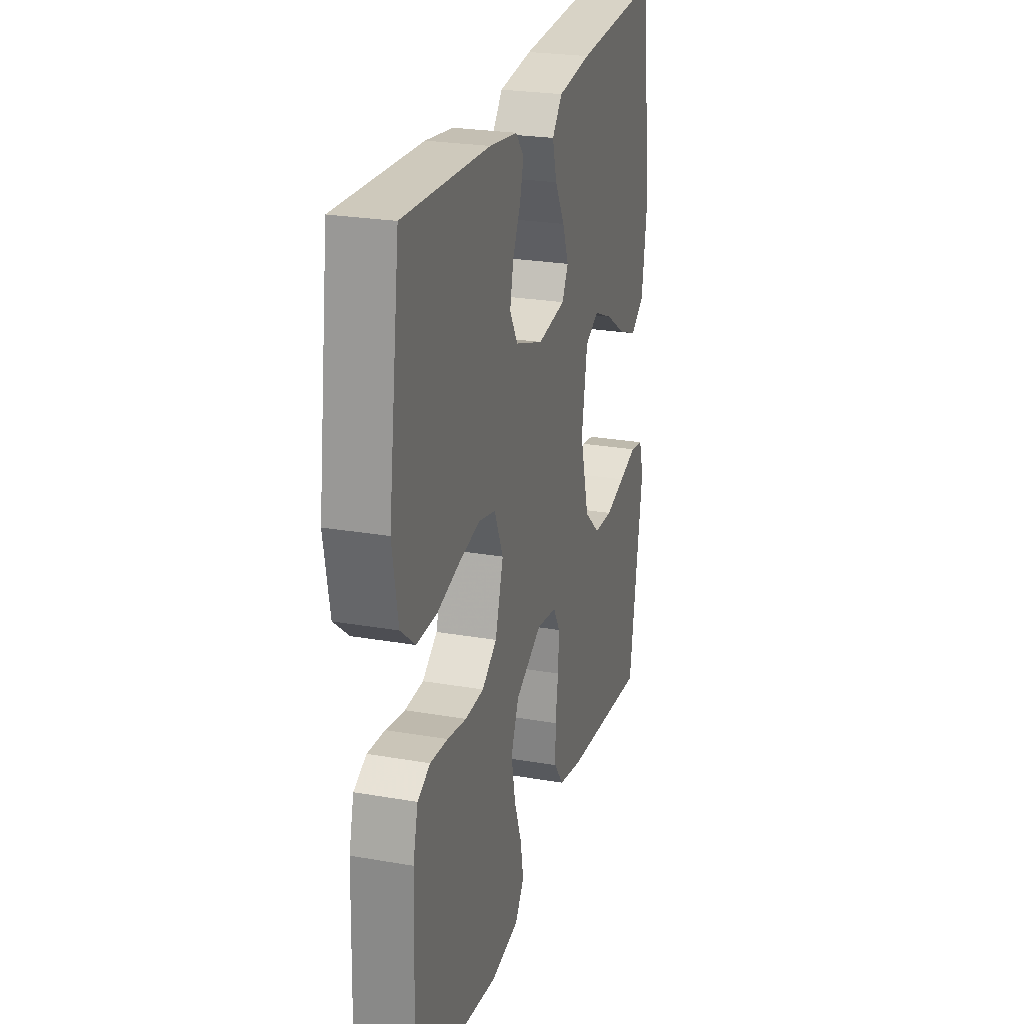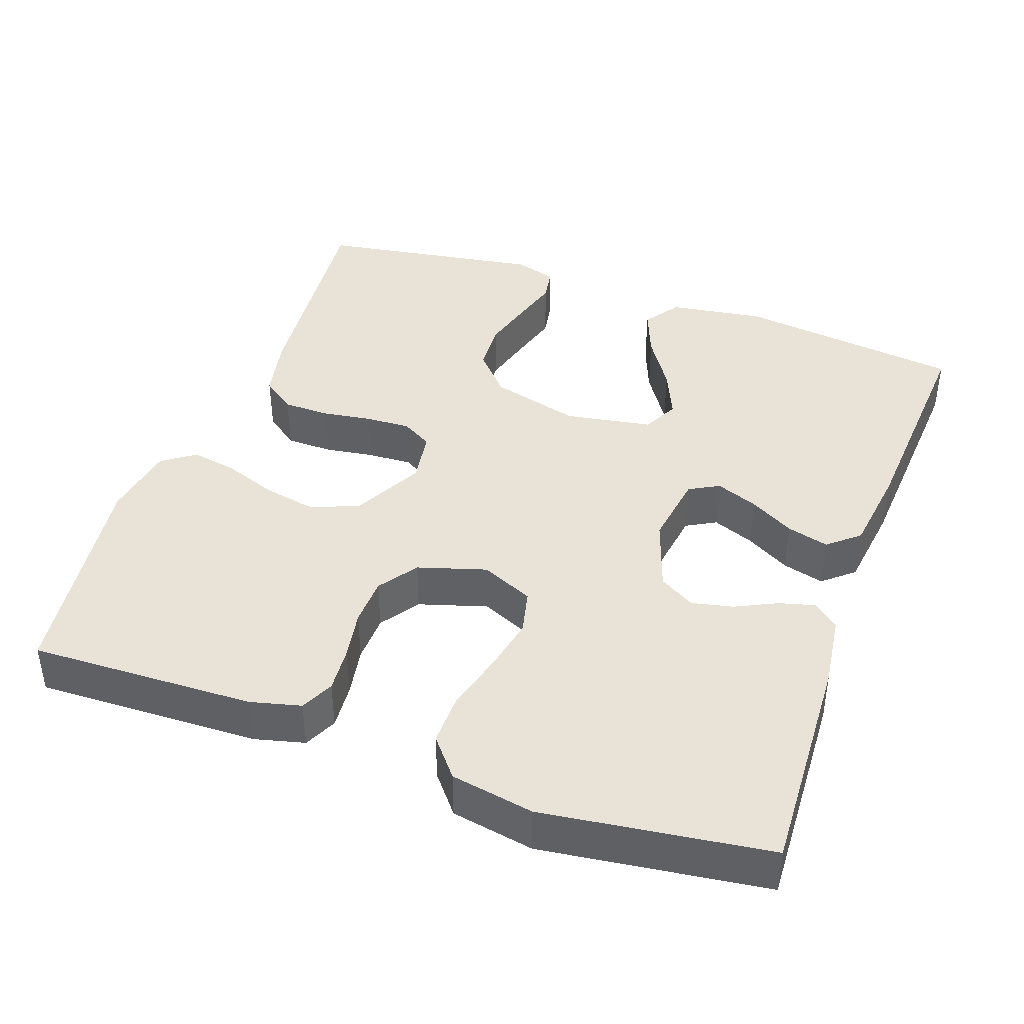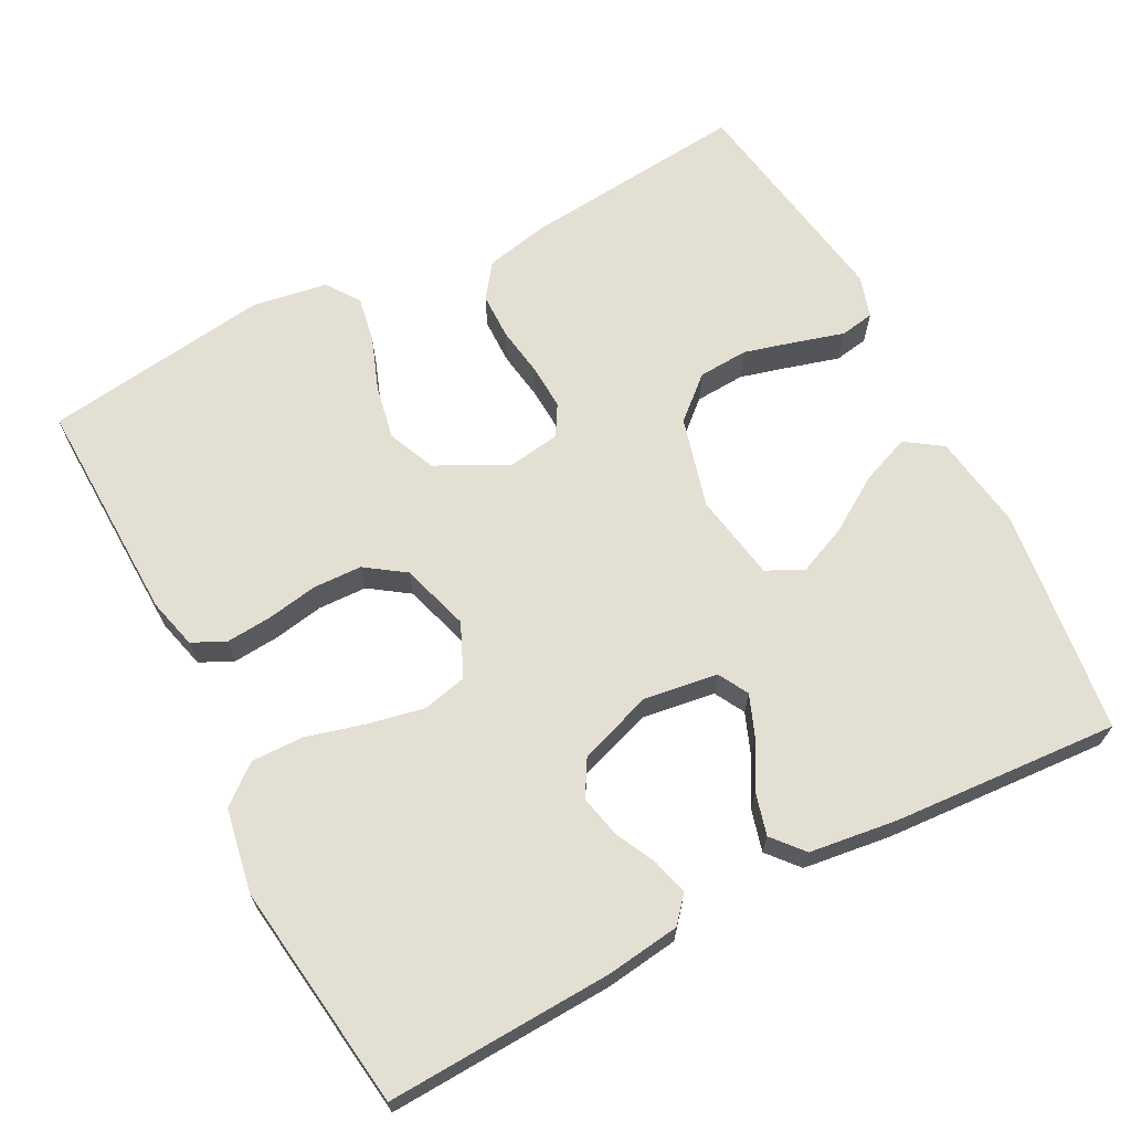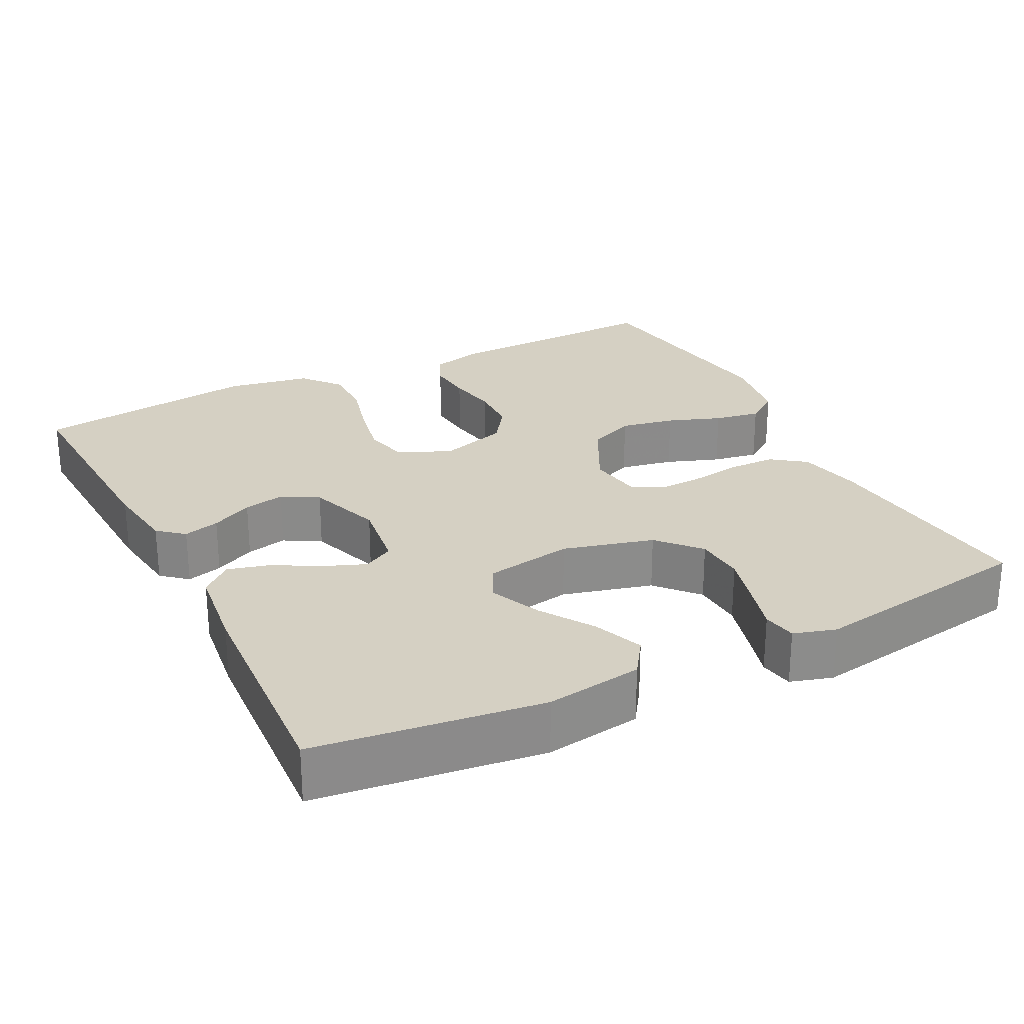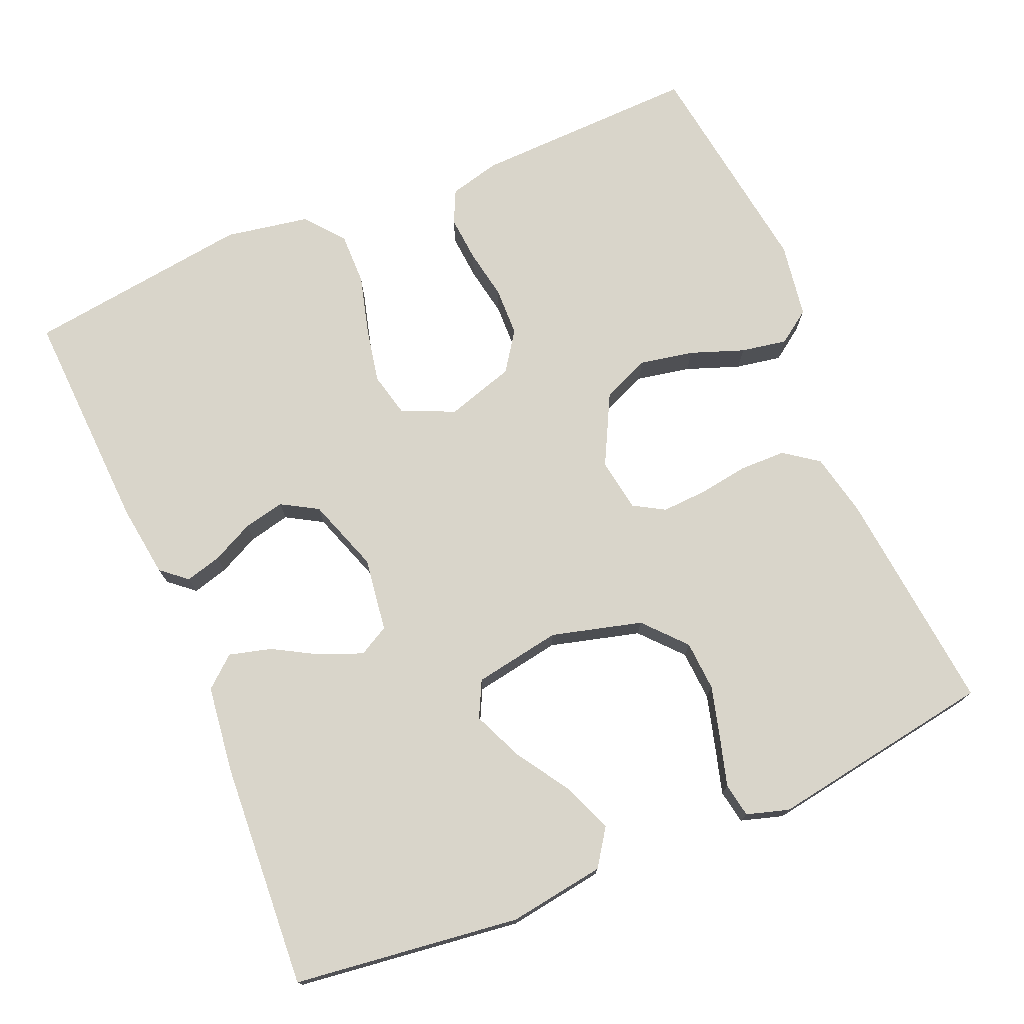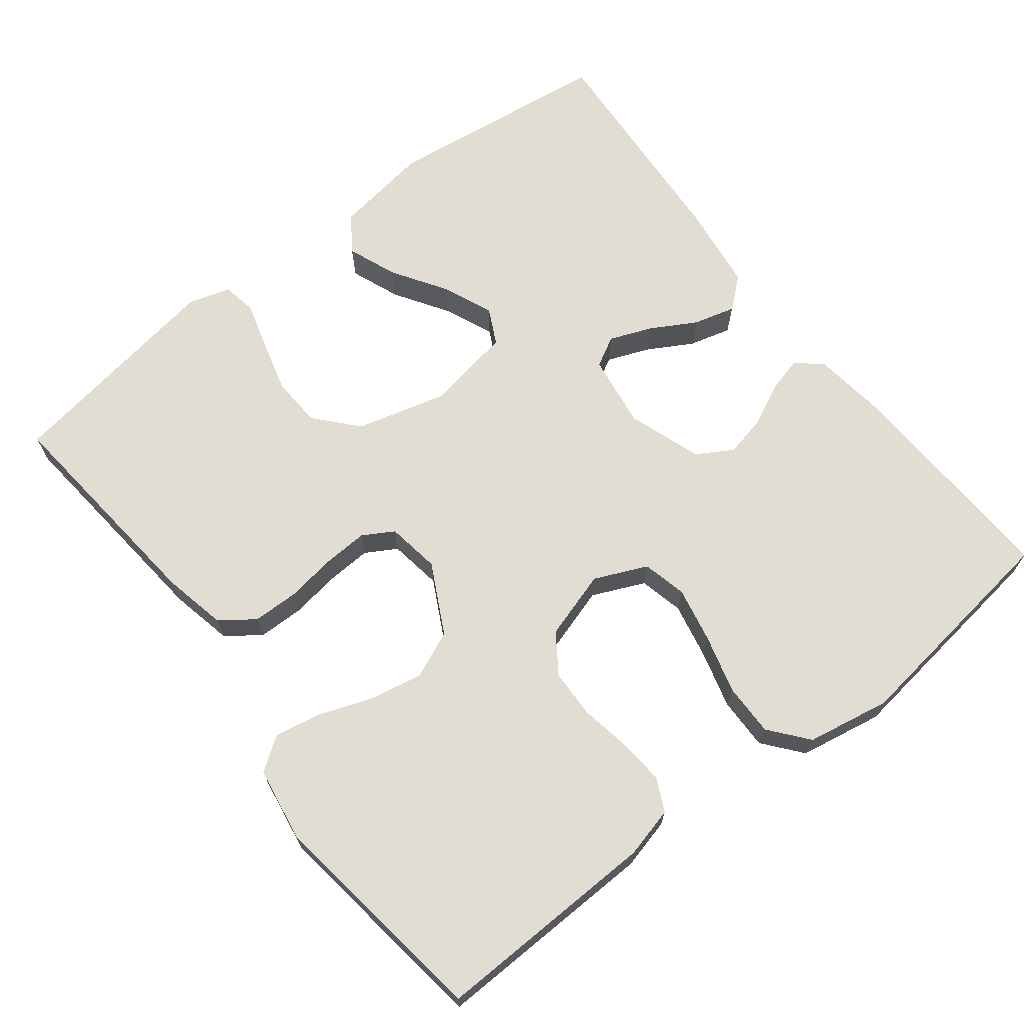
<metadata>
{"format":"obj","ext":"obj","renderer":"f3d","projection":"perspective","resolution":1024,"background":"white","views":[{"elev":24.8,"azim":-74.1,"up":"+Z"},{"elev":41.4,"azim":-70.3,"up":"+Y"},{"elev":66.6,"azim":-27.5,"up":"+Y"},{"elev":26.2,"azim":63.0,"up":"+Y"},{"elev":74.4,"azim":67.0,"up":"+Y"},{"elev":68.3,"azim":-127.8,"up":"+Y"}]}
</metadata>
<code>
v 0.5 0.07 0.5
v 0.538 0.07 0.2
v 0.519 0.07 0.072
v 0.471 0.07 0.039
v 0.405 0.07 0.065
v 0.334 0.07 0.111
v 0.267 0.07 0.14
v 0.219 0.07 0.116
v 0.199 0.07 0
v 0.231 0.07 -0.12
v 0.286 0.07 -0.169
v 0.353 0.07 -0.173
v 0.423 0.07 -0.154
v 0.486 0.07 -0.136
v 0.531 0.07 -0.144
v 0.548 0.07 -0.2
v 0.5 0.07 -0.5
v 0.2 0.07 -0.47
v 0.116 0.07 -0.452
v 0.083 0.07 -0.407
v 0.082 0.07 -0.345
v 0.092 0.07 -0.279
v 0.095 0.07 -0.219
v 0.071 0.07 -0.178
v 0 0.07 -0.167
v -0.093 0.07 -0.215
v -0.12 0.07 -0.278
v -0.106 0.07 -0.35
v -0.08 0.07 -0.421
v -0.069 0.07 -0.482
v -0.1 0.07 -0.526
v -0.2 0.07 -0.542
v -0.5 0.07 -0.5
v -0.491 0.07 -0.2
v -0.474 0.07 -0.133
v -0.43 0.07 -0.112
v -0.369 0.07 -0.117
v -0.302 0.07 -0.129
v -0.237 0.07 -0.127
v -0.185 0.07 -0.091
v -0.157 0.07 0
v -0.188 0.07 0.07
v -0.247 0.07 0.084
v -0.321 0.07 0.069
v -0.399 0.07 0.048
v -0.469 0.07 0.047
v -0.52 0.07 0.089
v -0.54 0.07 0.2
v -0.5 0.07 0.5
v -0.2 0.07 0.486
v -0.103 0.07 0.473
v -0.074 0.07 0.439
v -0.087 0.07 0.391
v -0.114 0.07 0.336
v -0.126 0.07 0.281
v -0.098 0.07 0.233
v 0 0.07 0.199
v 0.098 0.07 0.213
v 0.12 0.07 0.253
v 0.098 0.07 0.309
v 0.064 0.07 0.369
v 0.049 0.07 0.425
v 0.084 0.07 0.466
v 0.2 0.07 0.481
v 0.5 0 0.5
v 0.538 0 0.2
v 0.519 0 0.072
v 0.471 0 0.039
v 0.405 0 0.065
v 0.334 0 0.111
v 0.267 0 0.14
v 0.219 0 0.116
v 0.199 0 0
v 0.231 0 -0.12
v 0.286 0 -0.169
v 0.353 0 -0.173
v 0.423 0 -0.154
v 0.486 0 -0.136
v 0.531 0 -0.144
v 0.548 0 -0.2
v 0.5 0 -0.5
v 0.2 0 -0.47
v 0.116 0 -0.452
v 0.083 0 -0.407
v 0.082 0 -0.345
v 0.092 0 -0.279
v 0.095 0 -0.219
v 0.071 0 -0.178
v 0 0 -0.167
v -0.093 0 -0.215
v -0.12 0 -0.278
v -0.106 0 -0.35
v -0.08 0 -0.421
v -0.069 0 -0.482
v -0.1 0 -0.526
v -0.2 0 -0.542
v -0.5 0 -0.5
v -0.491 0 -0.2
v -0.474 0 -0.133
v -0.43 0 -0.112
v -0.369 0 -0.117
v -0.302 0 -0.129
v -0.237 0 -0.127
v -0.185 0 -0.091
v -0.157 0 0
v -0.188 0 0.07
v -0.247 0 0.084
v -0.321 0 0.069
v -0.399 0 0.048
v -0.469 0 0.047
v -0.52 0 0.089
v -0.54 0 0.2
v -0.5 0 0.5
v -0.2 0 0.486
v -0.103 0 0.473
v -0.074 0 0.439
v -0.087 0 0.391
v -0.114 0 0.336
v -0.126 0 0.281
v -0.098 0 0.233
v 0 0 0.199
v 0.098 0 0.213
v 0.12 0 0.253
v 0.098 0 0.309
v 0.064 0 0.369
v 0.049 0 0.425
v 0.084 0 0.466
v 0.2 0 0.481
f 4 5 6
f 3 4 6
f 2 3 6
f 1 2 6
f 64 1 6
f 63 64 6
f 62 63 6
f 61 62 6
f 60 61 6
f 59 60 6 7
f 58 59 7 8
f 57 58 8 9
f 56 57 9 10
f 52 53 54
f 51 52 54
f 50 51 54
f 49 50 54
f 48 49 54
f 47 48 54
f 46 47 54
f 45 46 54
f 44 45 54
f 43 44 54 55
f 42 43 55 56
f 36 37 38
f 35 36 38
f 34 35 38
f 33 34 38
f 32 33 38
f 31 32 38
f 30 31 38
f 29 30 38
f 28 29 38
f 27 28 38 39
f 26 27 39 40
f 20 21 22
f 19 20 22
f 18 19 22
f 17 18 22
f 16 17 22
f 15 16 22
f 14 15 22
f 13 14 22
f 12 13 22
f 11 12 22 23
f 10 11 23 24
f 10 24 25
f 56 10 25
f 42 56 25
f 41 42 25
f 25 26 40 41
f 70 69 68
f 70 68 67
f 70 67 66
f 70 66 65
f 70 65 128
f 70 128 127
f 70 127 126
f 70 126 125
f 70 125 124
f 71 70 124 123
f 72 71 123 122
f 73 72 122 121
f 74 73 121 120
f 118 117 116
f 118 116 115
f 118 115 114
f 118 114 113
f 118 113 112
f 118 112 111
f 118 111 110
f 118 110 109
f 118 109 108
f 119 118 108 107
f 120 119 107 106
f 102 101 100
f 102 100 99
f 102 99 98
f 102 98 97
f 102 97 96
f 102 96 95
f 102 95 94
f 102 94 93
f 102 93 92
f 103 102 92 91
f 104 103 91 90
f 86 85 84
f 86 84 83
f 86 83 82
f 86 82 81
f 86 81 80
f 86 80 79
f 86 79 78
f 86 78 77
f 86 77 76
f 87 86 76 75
f 88 87 75 74
f 89 88 74
f 89 74 120
f 89 120 106
f 89 106 105
f 105 104 90 89
f 1 65 66 2
f 2 66 67 3
f 3 67 68 4
f 4 68 69 5
f 5 69 70 6
f 6 70 71 7
f 7 71 72 8
f 8 72 73 9
f 9 73 74 10
f 10 74 75 11
f 11 75 76 12
f 12 76 77 13
f 13 77 78 14
f 14 78 79 15
f 15 79 80 16
f 16 80 81 17
f 17 81 82 18
f 18 82 83 19
f 19 83 84 20
f 20 84 85 21
f 21 85 86 22
f 22 86 87 23
f 23 87 88 24
f 24 88 89 25
f 25 89 90 26
f 26 90 91 27
f 27 91 92 28
f 28 92 93 29
f 29 93 94 30
f 30 94 95 31
f 31 95 96 32
f 32 96 97 33
f 33 97 98 34
f 34 98 99 35
f 35 99 100 36
f 36 100 101 37
f 37 101 102 38
f 38 102 103 39
f 39 103 104 40
f 40 104 105 41
f 41 105 106 42
f 42 106 107 43
f 43 107 108 44
f 44 108 109 45
f 45 109 110 46
f 46 110 111 47
f 47 111 112 48
f 48 112 113 49
f 49 113 114 50
f 50 114 115 51
f 51 115 116 52
f 52 116 117 53
f 53 117 118 54
f 54 118 119 55
f 55 119 120 56
f 56 120 121 57
f 57 121 122 58
f 58 122 123 59
f 59 123 124 60
f 60 124 125 61
f 61 125 126 62
f 62 126 127 63
f 63 127 128 64
f 64 128 65 1

</code>
